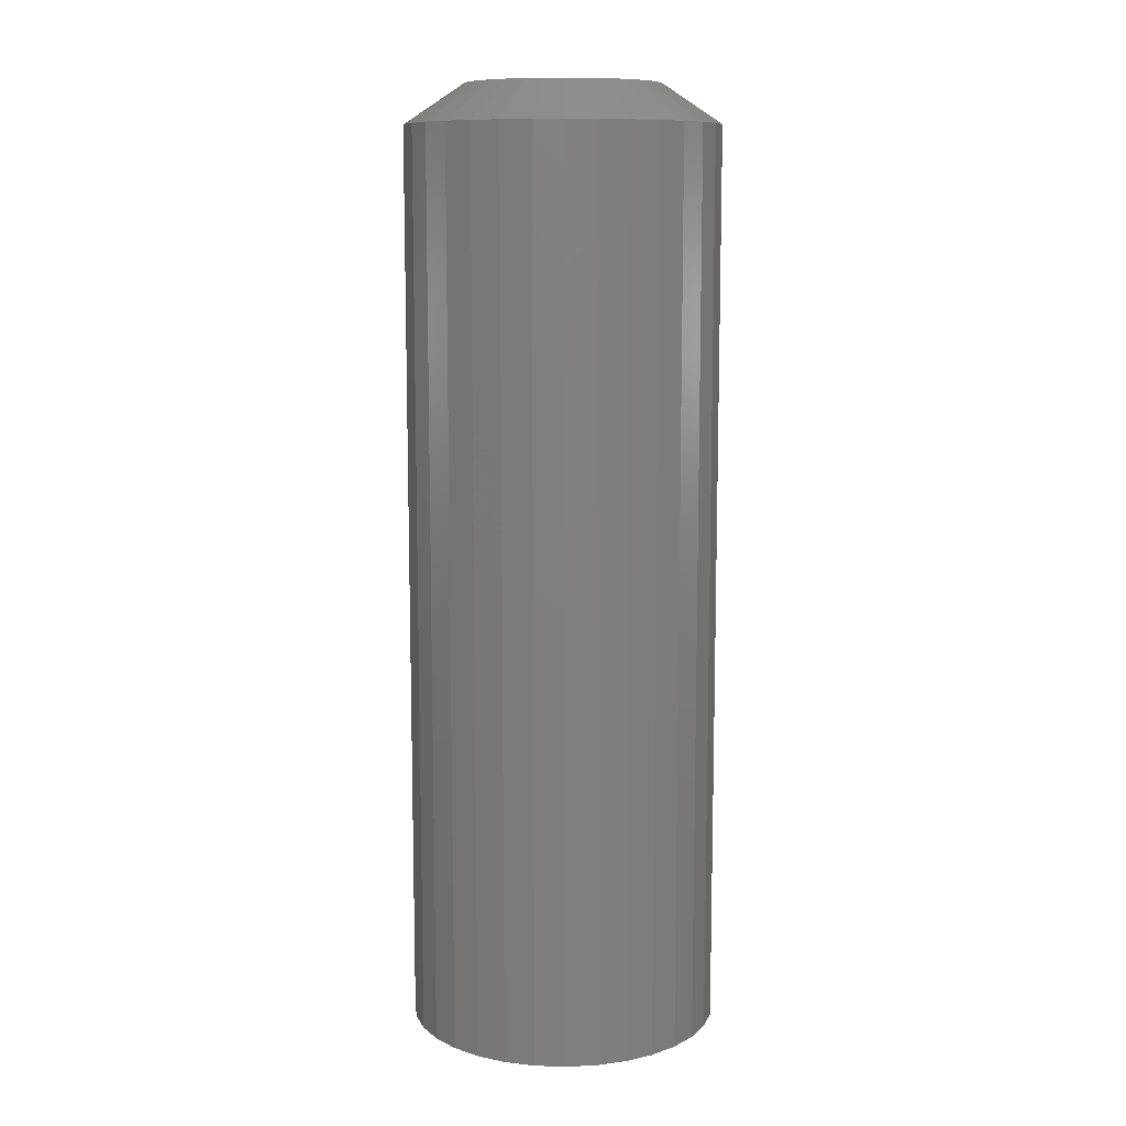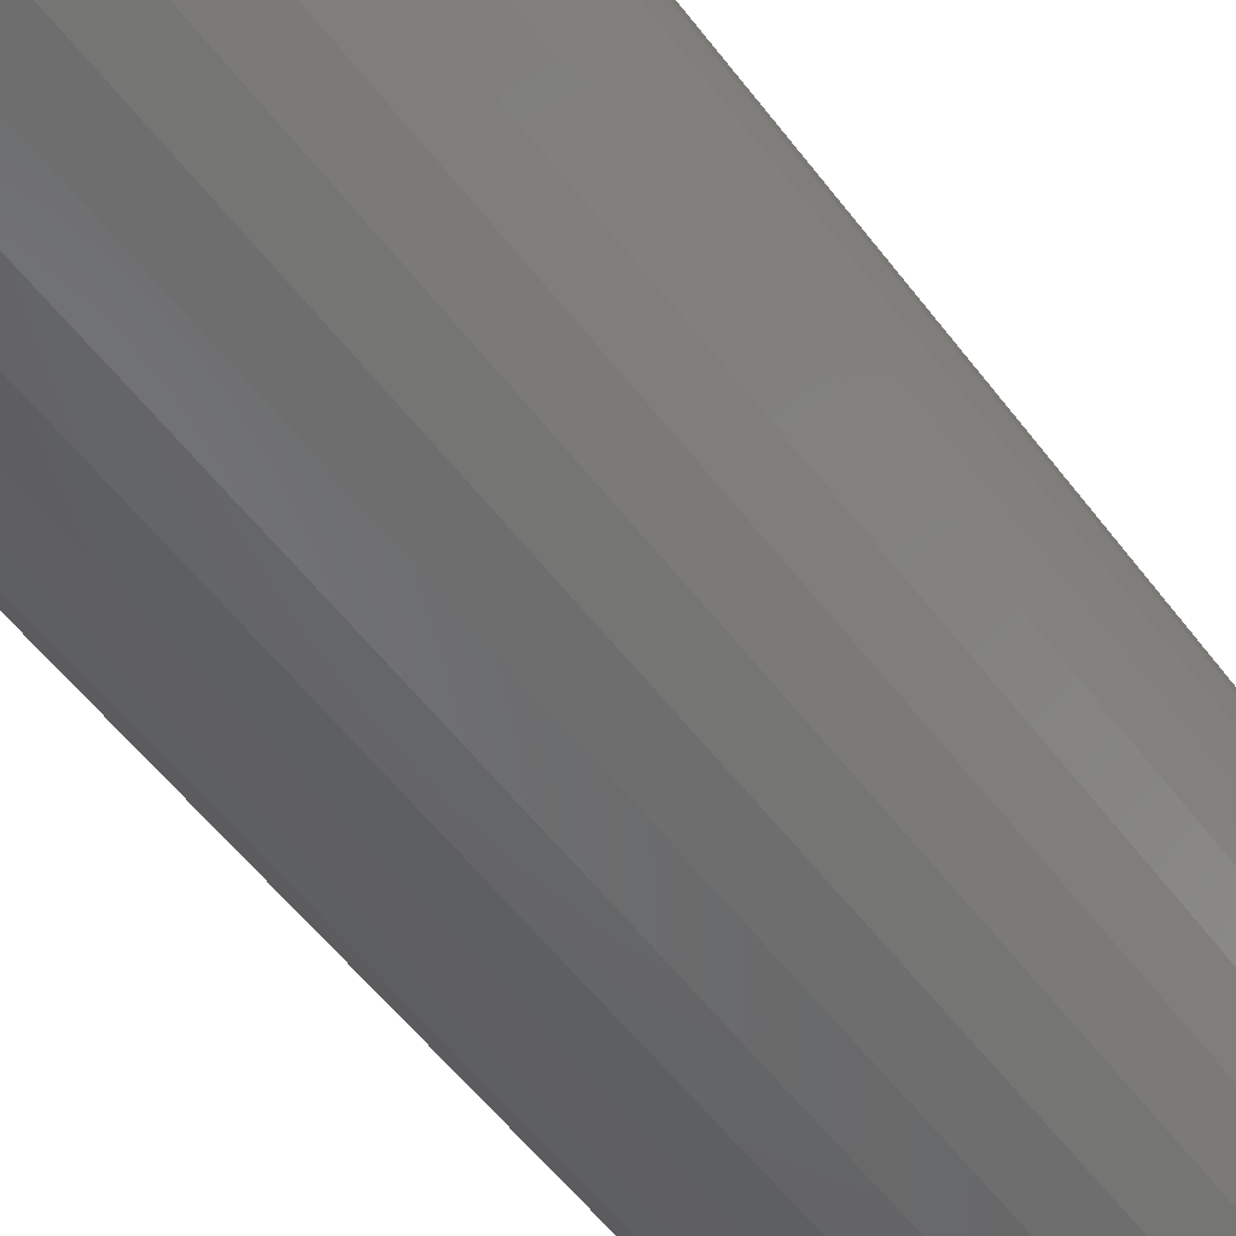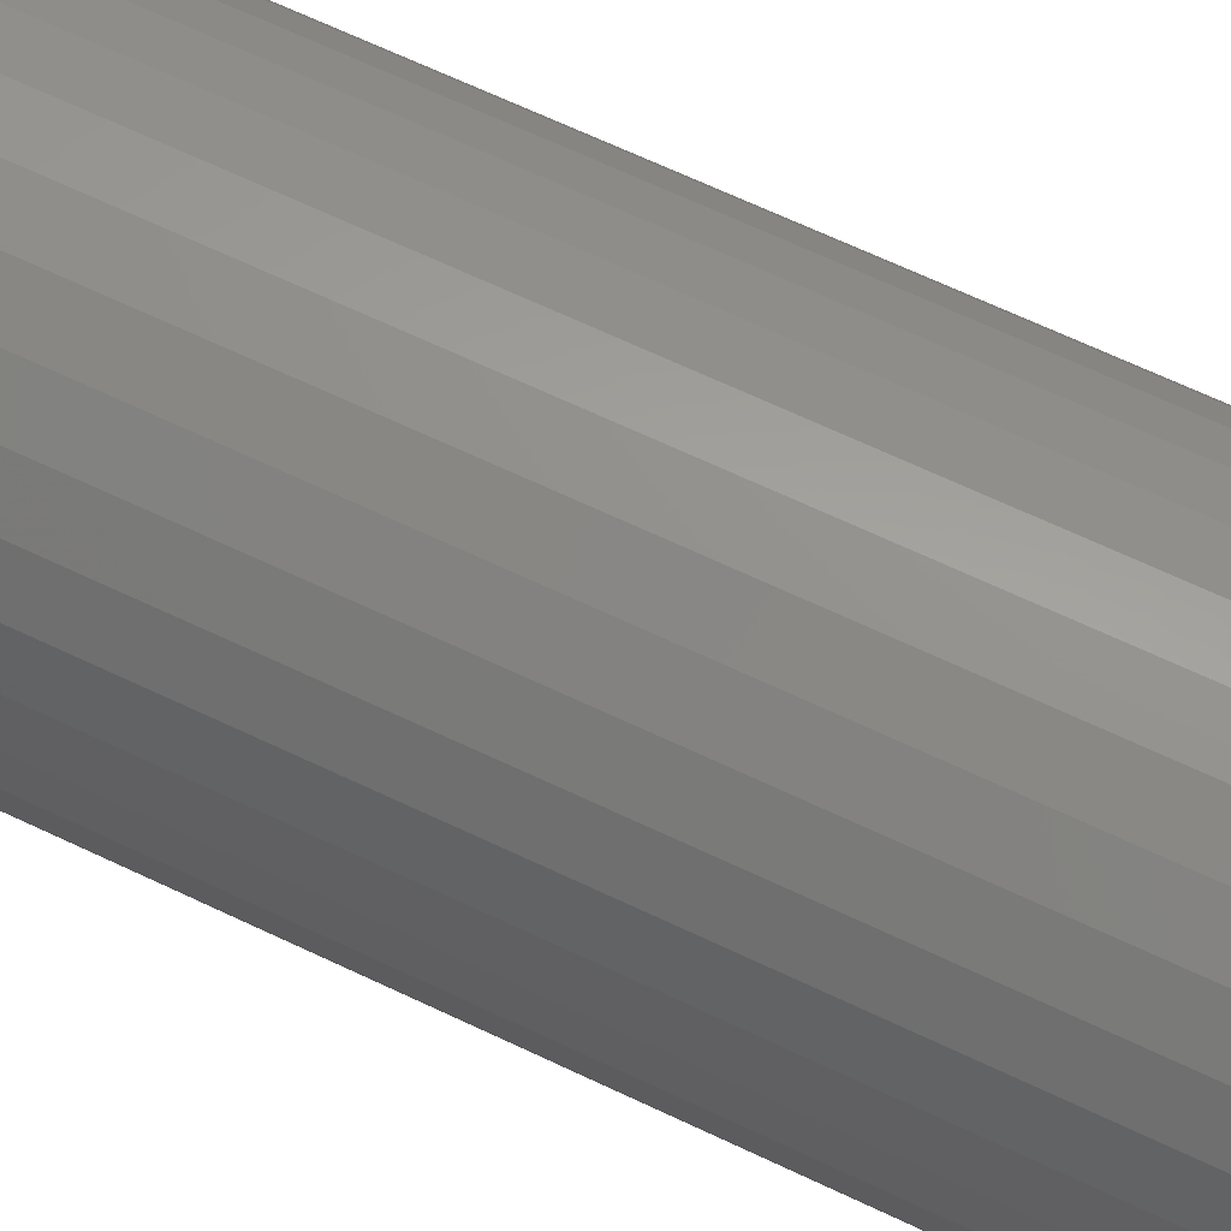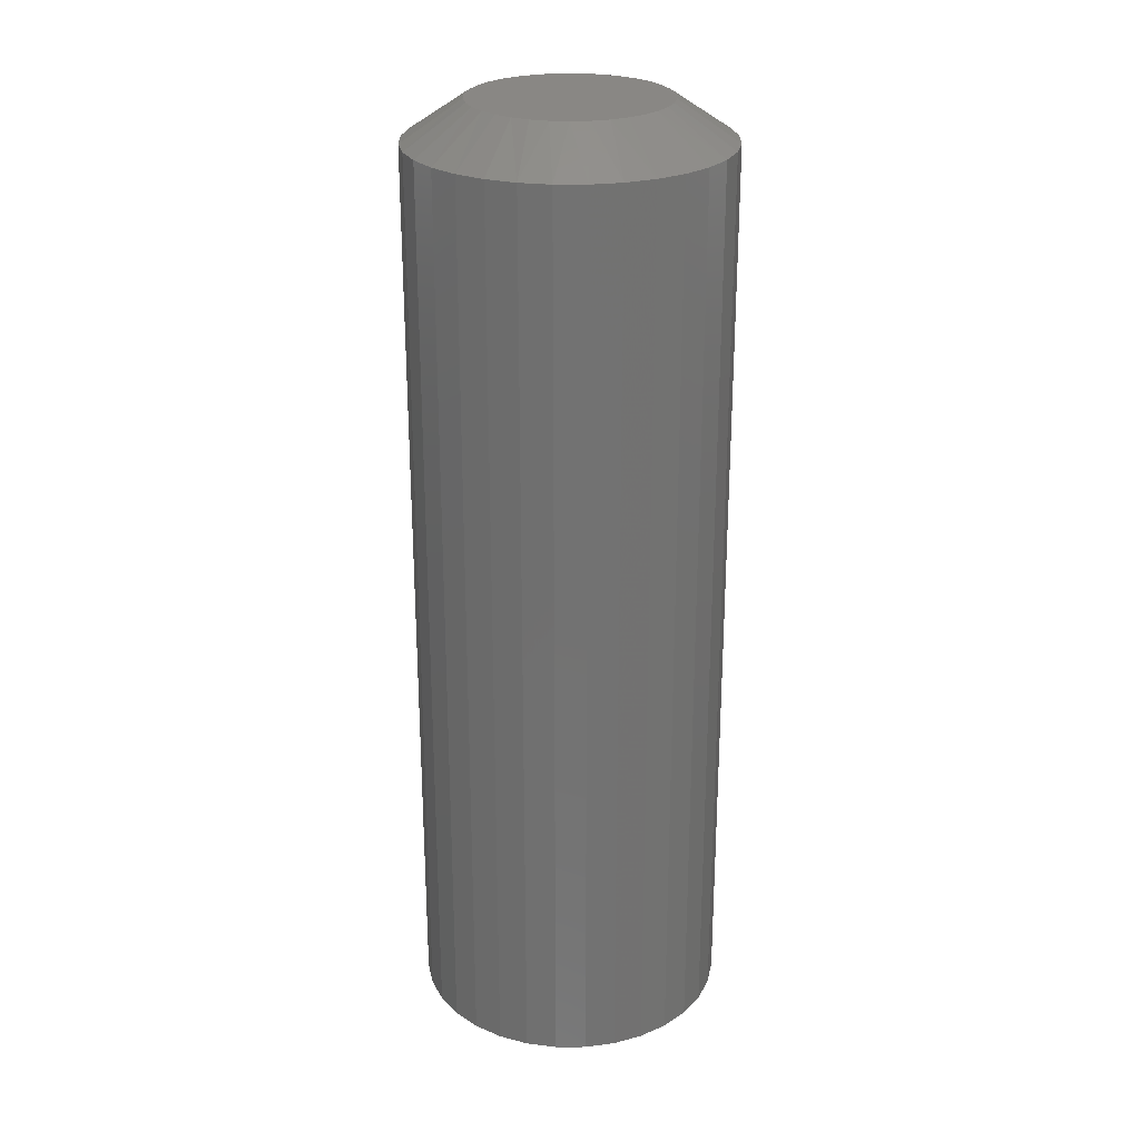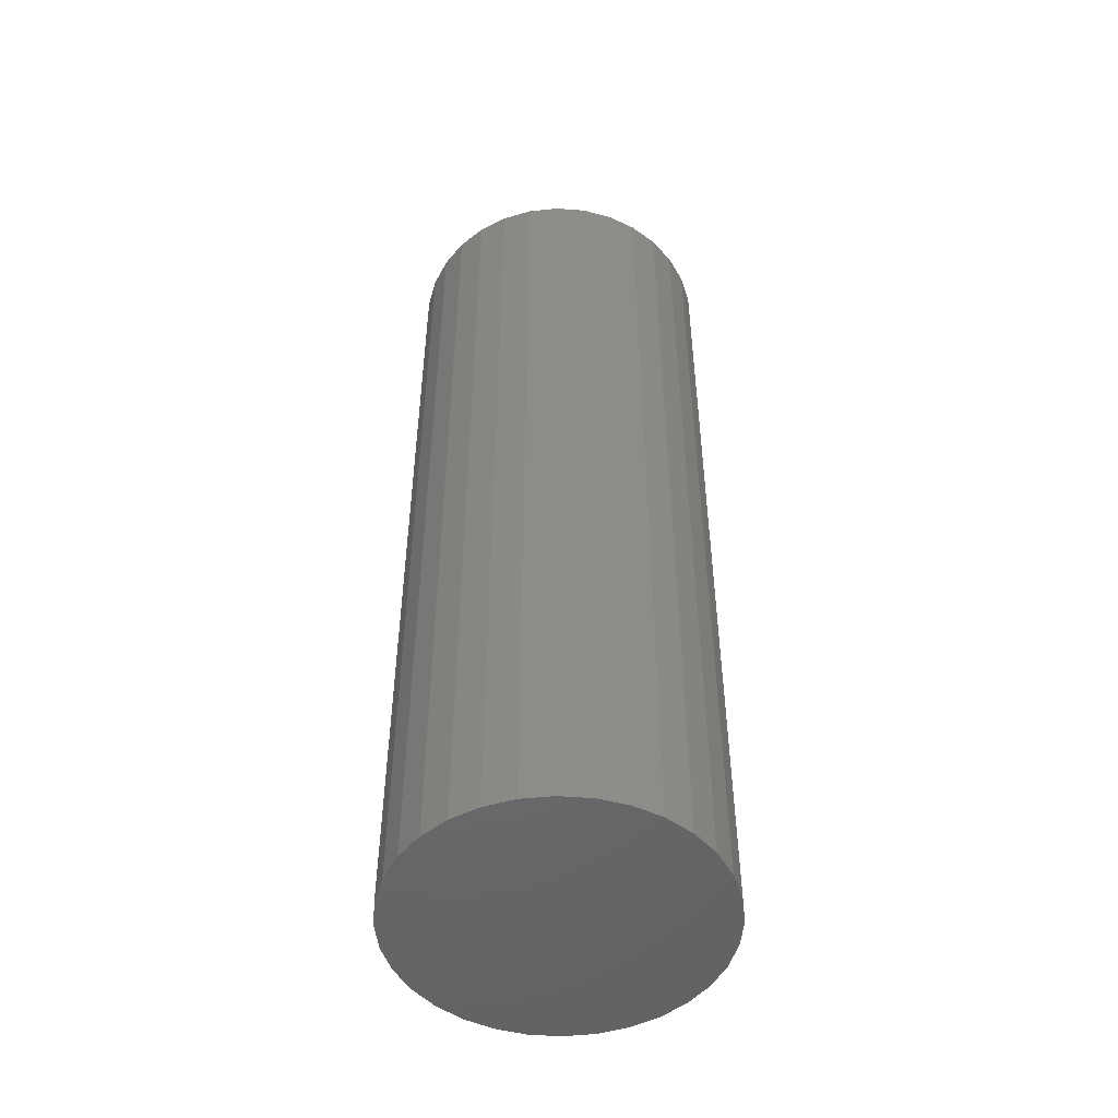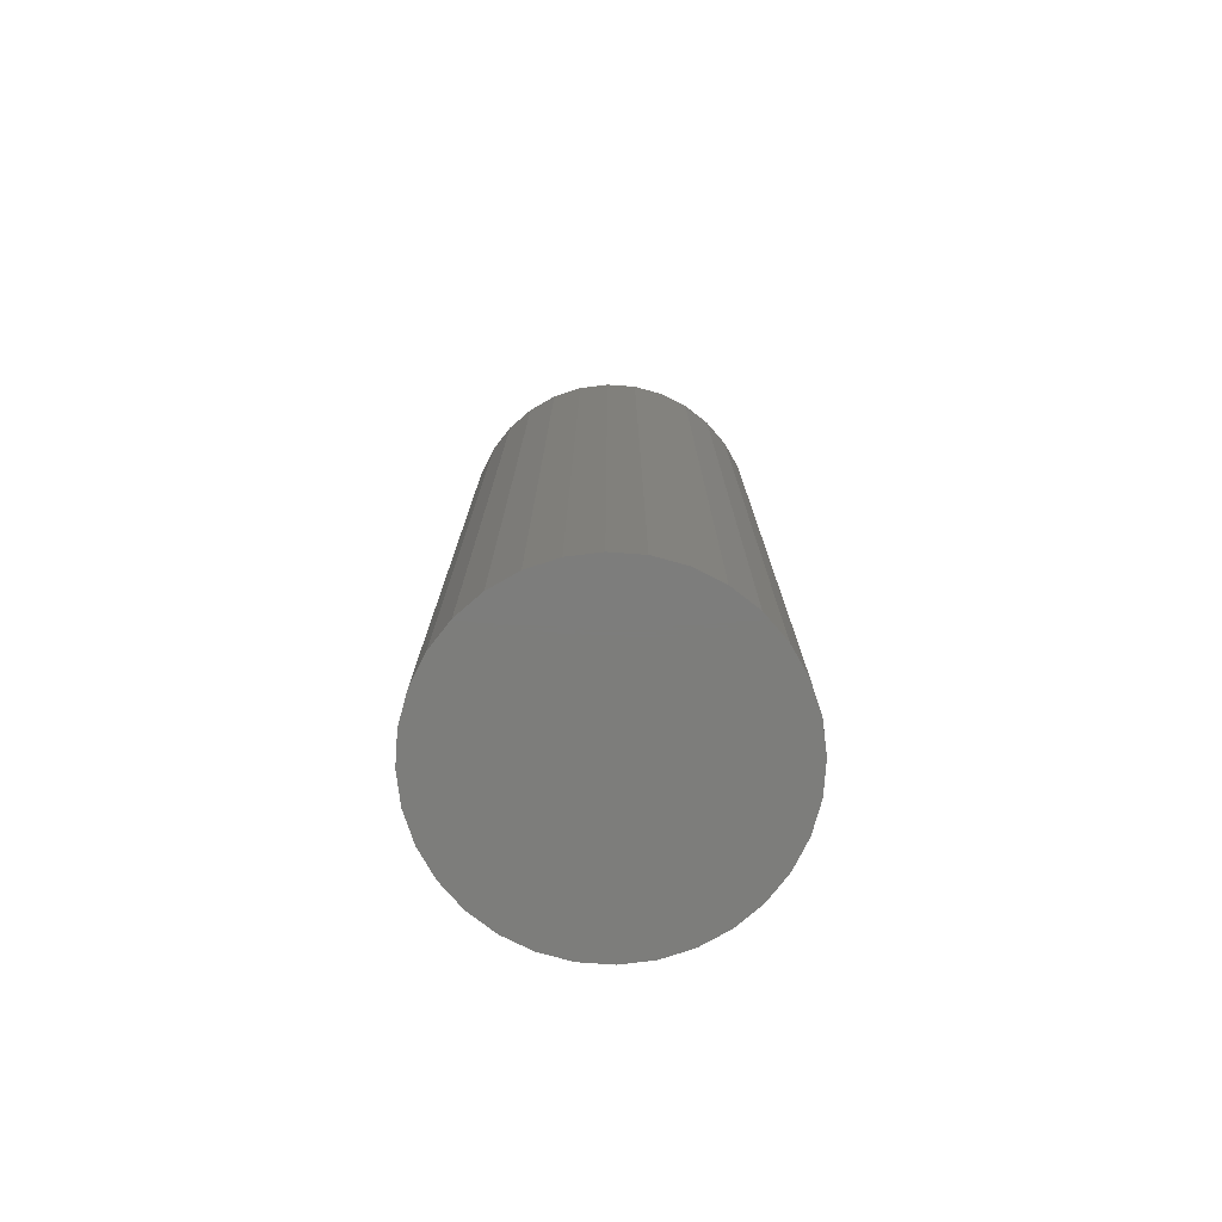
<metadata>
{"format":"stl","ext":"stl","renderer":"f3d","projection":"perspective","resolution":1024,"background":"white","views":[{"elev":10.3,"azim":10.4,"up":"+Z"},{"elev":-50.8,"azim":-145.2,"up":"+Y"},{"elev":65.5,"azim":115.7,"up":"+Y"},{"elev":25.8,"azim":-174.6,"up":"+Z"},{"elev":-49.8,"azim":-10.3,"up":"+Z"},{"elev":-76.6,"azim":-77.3,"up":"+Z"}]}
</metadata>
<code>
# stl→obj: 97 verts, 190 faces
v 0.02515 0.07615 0.75
v 0.01104 0.07615 0.75
v -0.002838 0.07356 0.75
v 0.03902 0.07356 0.75
v -0.016 0.06846 0.75
v 0.05218 0.06846 0.75
v -0.028 0.06103 0.75
v 0.06418 0.06103 0.75
v -0.03843 0.05152 0.75
v 0.07461 0.05152 0.75
v 0.07217 -0.05408 0.75
v -0.0244 -0.06359 0.75
v 0.06058 -0.06359 0.75
v -0.01118 -0.07066 0.75
v 0.04736 -0.07066 0.75
v 0.003172 -0.07501 0.75
v 0.03301 -0.07501 0.75
v 0.01809 -0.07648 0.75
v 0.08312 0.04026 0.75
v -0.04693 0.04026 0.75
v 0.08941 0.02763 0.75
v -0.05322 0.02763 0.75
v 0.09327 0.01405 0.75
v -0.05709 0.01405 0.75
v 0.09457 -7.685e-18 0.75
v -0.05839 -1.496e-07 0.75
v 0.0931 -0.01492 0.75
v -0.05692 -0.01492 0.75
v 0.08875 -0.02927 0.75
v -0.05257 -0.02927 0.75
v 0.08168 -0.04249 0.75
v -0.0455 -0.04249 0.75
v -0.03599 -0.05408 0.75
v 0.1414 0 0
v 0.1414 -3.021e-17 0.7188
v 0.1391 -0.02407 0
v 0.1391 -0.02407 0.7188
v 0.1321 -0.04721 0
v 0.1321 -0.04721 0.7188
v 0.1207 -0.06853 0
v 0.1207 -0.06853 0.7188
v 0.1053 -0.08723 0
v 0.1053 -0.08723 0.7188
v 0.08662 -0.1026 0
v 0.08662 -0.1026 0.7188
v 0.0653 -0.114 0
v 0.0653 -0.114 0.7188
v 0.04216 -0.121 0
v 0.04216 -0.121 0.7188
v 0.01809 -0.1234 0
v 0.01809 -0.1234 0.7188
v -0.005973 -0.121 0
v -0.005973 -0.121 0.7188
v -0.02911 -0.114 0
v -0.02911 -0.114 0.7188
v -0.05044 -0.1026 0
v -0.05044 -0.1026 0.7188
v -0.06913 -0.08723 0
v -0.06913 -0.08723 0.7188
v -0.08447 -0.06853 0
v -0.08447 -0.06853 0.7188
v -0.09587 -0.04721 0
v -0.09587 -0.04721 0.7188
v -0.1029 -0.02407 0
v -0.1029 -0.02407 0.7188
v -0.1053 1.511e-17 0
v -0.1053 1.511e-17 0.7188
v -0.1029 0.02407 0
v -0.1029 0.02407 0.7188
v -0.09587 0.04721 0
v -0.09587 0.04721 0.7188
v -0.08447 0.06853 0
v -0.08447 0.06853 0.7188
v -0.06913 0.08723 0
v -0.06913 0.08723 0.7188
v -0.05044 0.1026 0
v -0.05044 0.1026 0.7188
v -0.02911 0.114 0
v -0.02911 0.114 0.7188
v -0.005973 0.121 0
v -0.005973 0.121 0.7188
v 0.01809 0.1234 0
v 0.01809 0.1234 0.7188
v 0.04216 0.121 0
v 0.04216 0.121 0.7188
v 0.0653 0.114 0
v 0.0653 0.114 0.7188
v 0.08662 0.1026 0
v 0.08662 0.1026 0.7188
v 0.1053 0.08723 0
v 0.1053 0.08723 0.7188
v 0.1207 0.06853 0
v 0.1207 0.06853 0.7188
v 0.1321 0.04721 0
v 0.1321 0.04721 0.7188
v 0.1391 0.02407 0
v 0.1391 0.02407 0.7188
f 1 2 3
f 1 3 4
f 4 3 5
f 4 5 6
f 6 5 7
f 6 7 8
f 8 7 9
f 8 9 10
f 11 12 13
f 13 12 14
f 13 14 15
f 15 14 16
f 15 16 17
f 17 16 18
f 10 9 19
f 19 9 20
f 19 20 21
f 21 20 22
f 21 22 23
f 23 22 24
f 23 24 25
f 25 24 26
f 25 26 27
f 27 26 28
f 27 28 29
f 29 28 30
f 29 30 31
f 31 30 32
f 31 32 11
f 11 32 33
f 11 33 12
f 34 35 36
f 36 35 37
f 36 37 38
f 38 37 39
f 38 39 40
f 40 39 41
f 40 41 42
f 42 41 43
f 42 43 44
f 44 43 45
f 44 45 46
f 46 45 47
f 46 47 48
f 48 47 49
f 48 49 50
f 50 49 51
f 50 51 52
f 52 51 53
f 52 53 54
f 54 53 55
f 54 55 56
f 56 55 57
f 56 57 58
f 58 57 59
f 58 59 60
f 60 59 61
f 60 61 62
f 62 61 63
f 62 63 64
f 64 63 65
f 64 65 66
f 66 65 67
f 66 67 68
f 68 67 69
f 68 69 70
f 70 69 71
f 70 71 72
f 72 71 73
f 72 73 74
f 74 73 75
f 74 75 76
f 76 75 77
f 76 77 78
f 78 77 79
f 78 79 80
f 80 79 81
f 80 81 82
f 82 81 83
f 82 83 84
f 84 83 85
f 84 85 86
f 86 85 87
f 86 87 88
f 88 87 89
f 88 89 90
f 90 89 91
f 90 91 92
f 92 91 93
f 92 93 94
f 94 93 95
f 94 95 96
f 96 95 97
f 96 97 34
f 34 97 35
f 33 57 12
f 49 47 17
f 17 47 15
f 39 31 41
f 31 39 29
f 29 39 37
f 29 37 27
f 27 37 35
f 27 35 25
f 30 61 32
f 61 30 63
f 63 30 28
f 63 28 65
f 65 28 26
f 65 26 67
f 57 33 59
f 59 33 32
f 59 32 61
f 53 14 55
f 55 14 12
f 55 12 57
f 14 53 16
f 16 53 51
f 16 51 18
f 18 51 49
f 18 49 17
f 43 13 45
f 45 13 15
f 45 15 47
f 13 43 11
f 11 43 41
f 11 41 31
f 87 85 6
f 6 89 87
f 85 83 1
f 4 85 1
f 4 6 85
f 81 79 3
f 2 81 3
f 2 83 81
f 1 83 2
f 77 75 7
f 5 77 7
f 5 79 77
f 3 79 5
f 7 75 9
f 9 75 73
f 9 73 20
f 20 73 71
f 20 71 22
f 22 71 69
f 22 69 24
f 24 69 67
f 24 67 26
f 21 93 19
f 93 21 95
f 95 21 23
f 95 23 97
f 97 23 25
f 97 25 35
f 6 8 89
f 89 8 10
f 89 10 91
f 91 10 19
f 91 19 93
f 82 84 80
f 78 80 84
f 86 78 84
f 76 78 86
f 88 76 86
f 46 54 44
f 52 54 46
f 48 52 46
f 50 52 48
f 54 56 44
f 44 56 58
f 44 58 42
f 42 58 60
f 42 60 40
f 40 60 62
f 40 62 38
f 38 62 64
f 38 64 36
f 36 64 66
f 36 66 34
f 34 66 68
f 34 68 96
f 96 68 70
f 96 70 94
f 94 70 72
f 94 72 92
f 92 72 74
f 92 74 90
f 90 74 76
f 90 76 88

</code>
